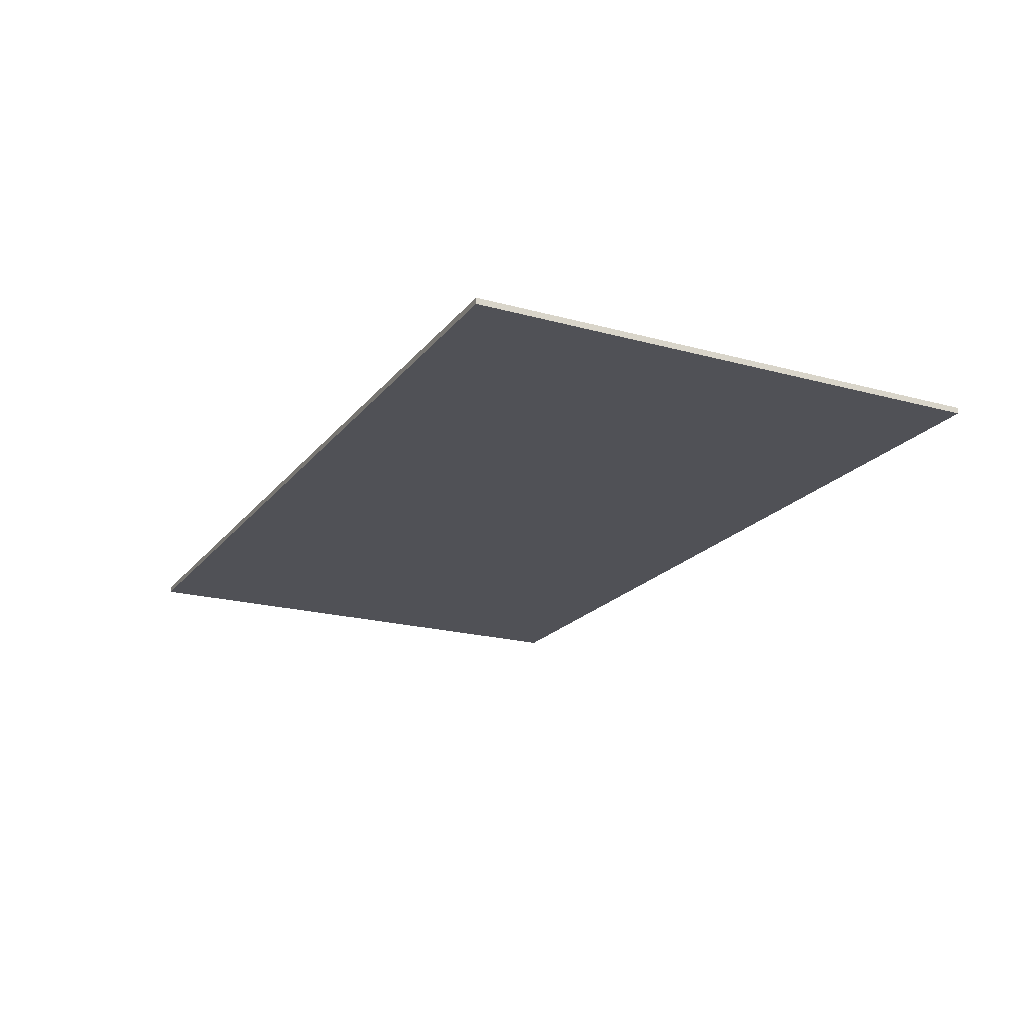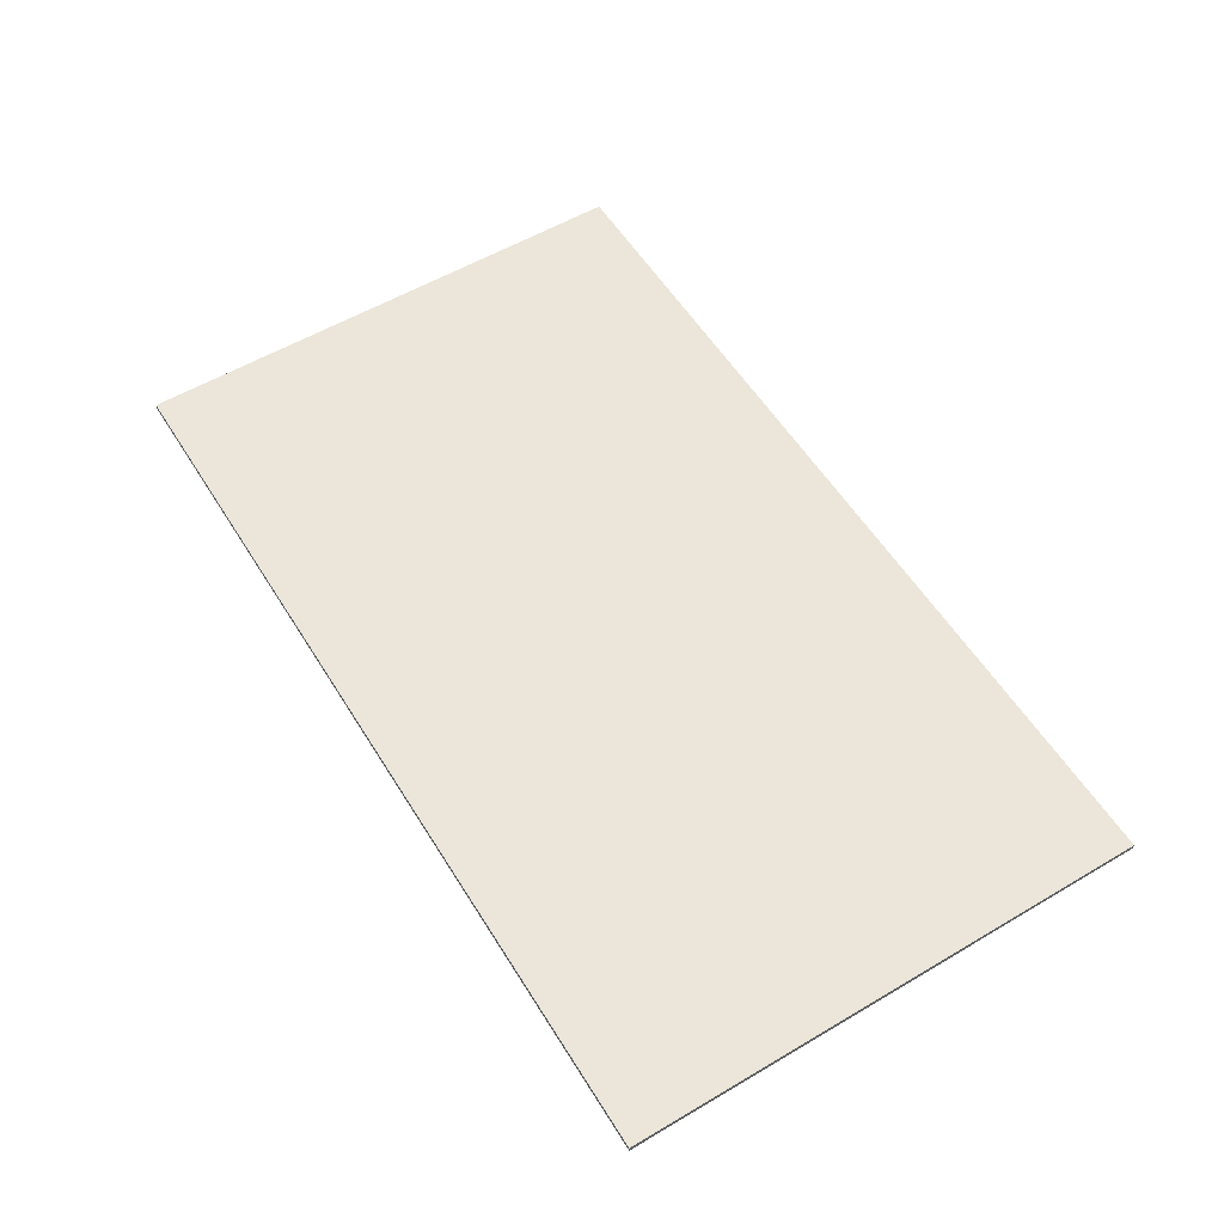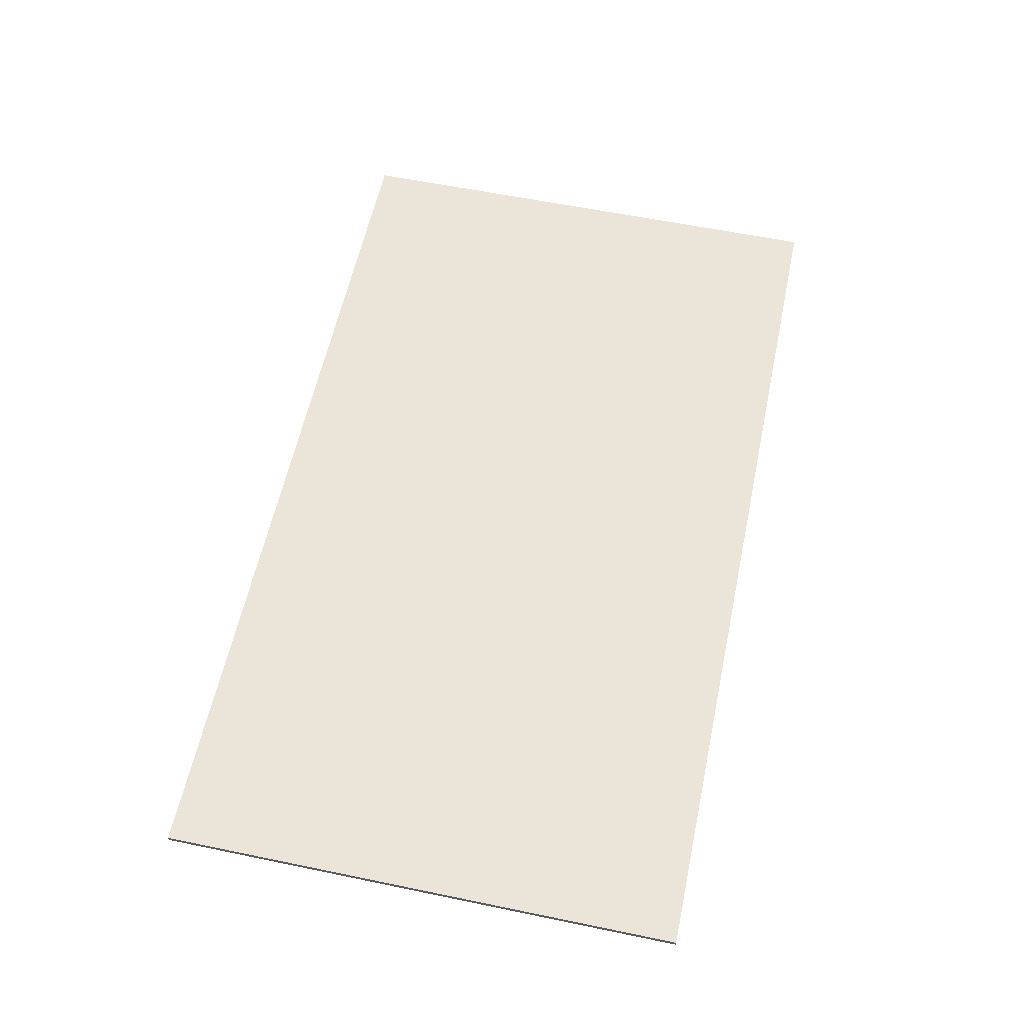
<metadata>
{"format":"obj","ext":"obj","renderer":"f3d","projection":"perspective","resolution":1024,"background":"white","views":[{"elev":-20.3,"azim":63.3,"up":"+Y"},{"elev":56.6,"azim":58.4,"up":"+Y"},{"elev":59.2,"azim":102.0,"up":"+Y"}]}
</metadata>
<code>
v 0.95 0 0.55
v 0.95 0 -0.55
v -0.95 0 -0.55
v -0.95 0 0.55
v -0.95 -0.0125 0.55
v 0.95 -0.0125 0.55
v 0.95 0 0.55
v -0.95 0 0.55
v -0.95 -0.0125 -0.55
v -0.95 -0.0125 0.55
v -0.95 0 0.55
v -0.95 0 -0.55
v 0.95 -0.0125 -0.55
v -0.95 -0.0125 -0.55
v -0.95 0 -0.55
v 0.95 0 -0.55
v 0.95 -0.0125 0.55
v 0.95 -0.0125 -0.55
v 0.95 0 -0.55
v 0.95 0 0.55
v 0.86 -0.0125 -0.32
v 0.95 -0.0125 -0.32
v 0.95 -0.0125 -0.26
v 0.8 -0.0125 -0.265
v 0.86 -0.0125 -0.32
v 0.8 -0.0125 -0.265
v 0.705 -0.0125 -0.27
v 0.635 -0.0125 -0.32
v 0.53 -0.0125 -0.27
v 0.635 -0.0125 -0.32
v 0.705 -0.0125 -0.27
v 0.565 -0.0125 -0.225
v 0.59 -0.0125 -0.365
v 0.635 -0.0125 -0.32
v 0.53 -0.0125 -0.27
v 0.52 -0.0125 -0.37
v 0.585 -0.0125 -0.45
v 0.59 -0.0125 -0.365
v 0.52 -0.0125 -0.37
v 0.55 -0.0125 -0.495
v 0.585 -0.0125 -0.45
v 0.55 -0.0125 -0.495
v 0.56 -0.0125 -0.55
v 0.58 -0.0125 -0.55
v 0.53 -0.0125 -0.27
v 0.49 -0.0125 -0.34
v 0.52 -0.0125 -0.37
v 0.355 -0.0125 -0.325
v 0.49 -0.0125 -0.34
v 0.53 -0.0125 -0.27
v 0.285 -0.0125 -0.27
v 0.175 -0.0125 -0.34
v 0.355 -0.0125 -0.325
v 0.285 -0.0125 -0.27
v 0.075 -0.0125 -0.27
v 0.175 -0.0125 -0.34
v 0.075 -0.0125 -0.27
v -0.095 -0.0125 -0.28
v -0.285 -0.0125 -0.345
v 0.06 -0.0125 -0.255
v -0.095 -0.0125 -0.28
v 0.075 -0.0125 -0.27
v -0.095 -0.0125 -0.28
v 0.06 -0.0125 -0.255
v 0.04 -0.0125 -0.22
v -0.01 -0.0125 -0.185
v 0.055 -0.0125 -0.17
v -0.01 -0.0125 -0.185
v 0.04 -0.0125 -0.22
v 0.085 -0.0125 -0.07
v -0.01 -0.0125 -0.185
v 0.055 -0.0125 -0.17
v 0.16 -0.0125 -0.005
v -0.285 -0.0125 -0.345
v -0.095 -0.0125 -0.28
v -0.175 -0.0125 -0.275
v -0.395 -0.0125 -0.28
v -0.67 -0.0125 -0.335
v -0.285 -0.0125 -0.345
v -0.395 -0.0125 -0.28
v -0.605 -0.0125 -0.27
v -0.67 -0.0125 -0.335
v -0.605 -0.0125 -0.27
v -0.675 -0.0125 -0.27
v -0.805 -0.0125 -0.305
v -0.205 -0.0125 -0.24
v -0.335 -0.0125 -0.24
v -0.395 -0.0125 -0.28
v -0.175 -0.0125 -0.275
v -0.3 -0.0125 -0.175
v -0.335 -0.0125 -0.24
v -0.205 -0.0125 -0.24
v -0.21 -0.0125 -0.14
v -0.3 -0.0125 -0.065
v -0.3 -0.0125 -0.175
v -0.21 -0.0125 -0.14
v -0.215 -0.0125 0.005
v -0.275 -0.0125 0.085
v -0.3 -0.0125 -0.065
v -0.215 -0.0125 0.005
v -0.21 -0.0125 0.2
v -0.28 -0.0125 0.215
v -0.275 -0.0125 0.085
v -0.21 -0.0125 0.2
v -0.28 -0.0125 0.215
v -0.21 -0.0125 0.2
v -0.17 -0.0125 0.245
v -0.31 -0.0125 0.245
v -0.27 -0.0125 0.305
v -0.31 -0.0125 0.245
v -0.17 -0.0125 0.245
v 0.075 -0.0125 0.325
v -0.565 -0.0125 0.24
v -0.31 -0.0125 0.245
v -0.27 -0.0125 0.305
v -0.63 -0.0125 0.32
v -0.63 -0.0125 0.32
v -0.895 -0.0125 0.285
v -0.565 -0.0125 0.24
v 0.075 -0.0125 0.325
v -0.17 -0.0125 0.245
v 0.205 -0.0125 0.24
v 0.355 -0.0125 0.255
v 0.49 -0.0125 0.325
v 0.075 -0.0125 0.325
v 0.355 -0.0125 0.255
v 0.73 -0.0125 0.25
v 0.49 -0.0125 0.325
v 0.73 -0.0125 0.25
v 0.615 -0.0125 0.31
v 0.53 -0.0125 0.35
v 0.81 -0.0125 0.295
v 0.615 -0.0125 0.31
v 0.73 -0.0125 0.25
v 0.84 -0.0125 0.265
v 0.53 -0.0125 0.35
v 0.615 -0.0125 0.31
v 0.59 -0.0125 0.335
v 0.53 -0.0125 0.35
v 0.59 -0.0125 0.335
v 0.58 -0.0125 0.425
v 0.55 -0.0125 0.48
v -0.21 -0.0125 -0.14
v -0.17 -0.0125 -0.11
v -0.185 -0.0125 -0.005
v -0.215 -0.0125 0.005
v -0.215 -0.0125 0.005
v -0.185 -0.0125 -0.005
v -0.15 -0.0125 0.065
v -0.145 -0.0125 0.16
v -0.21 -0.0125 0.2
v -0.215 -0.0125 0.005
v -0.145 -0.0125 0.16
v -0.17 -0.0125 0.245
v -0.17 -0.0125 0.245
v -0.145 -0.0125 0.16
v -0.075 -0.0125 0.17
v -0.055 -0.0125 0.2
v 0.355 -0.0125 0.255
v 0.2 -0.0125 0.21
v 0.565 -0.0125 0.21
v 0.73 -0.0125 0.25
v 0.2 -0.0125 0.21
v 0.355 -0.0125 0.255
v 0.205 -0.0125 0.24
v 0.085 -0.0125 0.225
v -0.17 -0.0125 0.245
v 0.085 -0.0125 0.225
v 0.205 -0.0125 0.24
v -0.17 -0.0125 0.245
v -0.055 -0.0125 0.2
v 0.085 -0.0125 0.225
v 0.59 -0.0125 -0.365
v 0.585 -0.0125 -0.45
v 0.625 -0.0125 -0.39
v 0.635 -0.0125 -0.32
v 0.635 -0.0125 -0.32
v 0.625 -0.0125 -0.39
v 0.725 -0.0125 -0.37
v 0.86 -0.0125 -0.32
v -0.285 -0.0125 -0.345
v 0.15 -0.0125 -0.4
v 0.17 -0.0125 -0.37
v 0.175 -0.0125 -0.34
v 0.175 -0.0125 -0.34
v 0.17 -0.0125 -0.37
v 0.29 -0.0125 -0.375
v 0.32 -0.0125 -0.35
v 0.355 -0.0125 -0.325
v 0.175 -0.0125 -0.34
v 0.32 -0.0125 -0.35
v 0.49 -0.0125 -0.34
v 0.49 -0.0125 -0.34
v 0.32 -0.0125 -0.35
v 0.52 -0.0125 -0.37
v -0.51 -0.0125 -0.235
v -0.605 -0.0125 -0.27
v -0.395 -0.0125 -0.28
v -0.335 -0.0125 -0.24
v -0.43 -0.0125 -0.16
v -0.51 -0.0125 -0.235
v -0.335 -0.0125 -0.24
v -0.3 -0.0125 -0.175
v -0.385 -0.0125 -0.06
v -0.43 -0.0125 -0.16
v -0.3 -0.0125 -0.175
v -0.3 -0.0125 -0.065
v -0.385 -0.0125 -0.06
v -0.3 -0.0125 -0.065
v -0.32 -0.0125 0
v -0.37 -0.0125 -0.02
v -0.275 -0.0125 0.085
v -0.32 -0.0125 0
v -0.3 -0.0125 -0.065
v -0.43 -0.0125 -0.16
v -0.51 -0.0125 -0.19
v -0.51 -0.0125 -0.235
v -0.385 -0.0125 -0.06
v -0.43 -0.0125 -0.085
v -0.43 -0.0125 -0.16
v 0.705 -0.0125 -0.27
v 0.8 -0.0125 -0.265
v 0.69 -0.0125 -0.22
v 0.565 -0.0125 -0.225
v 0.535 -0.0125 -0.195
v 0.565 -0.0125 -0.225
v 0.69 -0.0125 -0.22
v 0.565 -0.0125 -0.225
v 0.535 -0.0125 -0.195
v 0.475 -0.0125 -0.25
v 0.53 -0.0125 -0.27
v 0.285 -0.0125 -0.27
v 0.53 -0.0125 -0.27
v 0.475 -0.0125 -0.25
v 0.06 -0.0125 -0.255
v 0.06 -0.0125 -0.255
v 0.075 -0.0125 -0.27
v 0.285 -0.0125 -0.27
v 0.55 -0.0125 0.48
v 0.54 -0.0125 0.51
v 0.475 -0.0125 0.5
v 0.47 -0.0125 0.45
v 0.53 -0.0125 0.35
v 0.55 -0.0125 0.48
v 0.47 -0.0125 0.45
v 0.49 -0.0125 0.325
v 0.47 -0.0125 0.45
v 0.395 -0.0125 0.39
v 0.49 -0.0125 0.325
v 0.49 -0.0125 0.325
v 0.395 -0.0125 0.39
v 0.245 -0.0125 0.36
v 0.075 -0.0125 0.325
v 0.245 -0.0125 0.36
v -0.27 -0.0125 0.305
v 0.075 -0.0125 0.325
v 0.28 -0.0125 0.4
v 0.245 -0.0125 0.36
v 0.395 -0.0125 0.39
v -0.195 -0.0125 0.39
v -0.195 -0.0125 0.36
v -0.16 -0.0125 0.385
v -0.105 -0.0125 0.415
v -0.105 -0.0125 0.395
v -0.01 -0.0125 0.405
v 0.65 -0.0125 0.075
v 0.65 -0.0125 0.045
v 0.68 -0.0125 0.065
v 0.49 -0.0125 0.045
v 0.445 -0.0125 0.015
v 0.515 -0.0125 0.035
v 0.35 -0.0125 -0.48
v 0.34 -0.0125 -0.505
v 0.375 -0.0125 -0.515
v 0.39 -0.0125 -0.45
v 0.35 -0.0125 -0.435
v 0.35 -0.0125 -0.48
v 0.39 -0.0125 -0.45
v 0.38 -0.0125 -0.41
v 0.325 -0.0125 -0.43
v 0.255 -0.0125 -0.43
v 0.265 -0.0125 -0.45
v 0.24 -0.0125 -0.49
v 0.265 -0.0125 -0.45
v 0.255 -0.0125 -0.43
v 0.24 -0.0125 -0.46
v 0.24 -0.0125 -0.46
v 0.205 -0.0125 -0.485
v 0.24 -0.0125 -0.49
v 0.95 -0.0125 -0.55
v 0.95 -0.0125 -0.32
v 0.86 -0.0125 -0.32
v 0.725 -0.0125 -0.37
v 0.95 -0.0125 -0.55
v 0.725 -0.0125 -0.37
v 0.625 -0.0125 -0.39
v 0.585 -0.0125 -0.45
v 0.585 -0.0125 -0.45
v 0.58 -0.0125 -0.55
v 0.95 -0.0125 -0.55
v 0.375 -0.0125 -0.515
v 0.56 -0.0125 -0.55
v 0.55 -0.0125 -0.495
v 0.39 -0.0125 -0.45
v 0.35 -0.0125 -0.435
v 0.38 -0.0125 -0.41
v 0.32 -0.0125 -0.35
v 0.325 -0.0125 -0.43
v 0.325 -0.0125 -0.43
v 0.32 -0.0125 -0.35
v 0.29 -0.0125 -0.375
v 0.255 -0.0125 -0.43
v 0.17 -0.0125 -0.37
v 0.255 -0.0125 -0.43
v 0.29 -0.0125 -0.375
v 0.24 -0.0125 -0.46
v 0.255 -0.0125 -0.43
v 0.17 -0.0125 -0.37
v 0.15 -0.0125 -0.4
v 0.205 -0.0125 -0.485
v 0.24 -0.0125 -0.46
v 0.15 -0.0125 -0.4
v -0.285 -0.0125 -0.345
v -0.95 -0.0125 -0.55
v 0.205 -0.0125 -0.485
v -0.285 -0.0125 -0.345
v -0.67 -0.0125 -0.335
v 0.24 -0.0125 -0.49
v 0.205 -0.0125 -0.485
v -0.95 -0.0125 -0.55
v 0.34 -0.0125 -0.505
v 0.34 -0.0125 -0.505
v -0.95 -0.0125 -0.55
v 0.375 -0.0125 -0.515
v 0.375 -0.0125 -0.515
v -0.95 -0.0125 -0.55
v 0.56 -0.0125 -0.55
v 0.265 -0.0125 -0.45
v 0.24 -0.0125 -0.49
v 0.34 -0.0125 -0.505
v 0.35 -0.0125 -0.48
v 0.325 -0.0125 -0.43
v 0.265 -0.0125 -0.45
v 0.35 -0.0125 -0.48
v 0.35 -0.0125 -0.435
v -0.805 -0.0125 -0.305
v -0.95 -0.0125 -0.55
v -0.67 -0.0125 -0.335
v -0.95 -0.0125 -0.55
v -0.805 -0.0125 -0.305
v -0.895 -0.0125 0.285
v -0.95 -0.0125 0.55
v -0.95 -0.0125 0.55
v -0.895 -0.0125 0.285
v -0.63 -0.0125 0.32
v -0.195 -0.0125 0.39
v 0.475 -0.0125 0.5
v 0.54 -0.0125 0.51
v -0.95 -0.0125 0.55
v -0.105 -0.0125 0.415
v 0.95 -0.0125 0.55
v -0.95 -0.0125 0.55
v 0.54 -0.0125 0.51
v 0.95 -0.0125 0.55
v 0.54 -0.0125 0.51
v 0.55 -0.0125 0.48
v 0.58 -0.0125 0.425
v 0.81 -0.0125 0.295
v 0.95 -0.0125 0.55
v 0.58 -0.0125 0.425
v 0.59 -0.0125 0.335
v 0.95 -0.0125 0.55
v 0.81 -0.0125 0.295
v 0.84 -0.0125 0.265
v 0.95 -0.0125 0.55
v 0.84 -0.0125 0.265
v 0.95 -0.0125 -0.26
v 0.95 -0.0125 -0.26
v 0.84 -0.0125 0.265
v 0.68 -0.0125 0.065
v 0.8 -0.0125 -0.265
v 0.8 -0.0125 -0.265
v 0.68 -0.0125 0.065
v 0.65 -0.0125 0.045
v 0.69 -0.0125 -0.22
v 0.69 -0.0125 -0.22
v 0.65 -0.0125 0.045
v 0.515 -0.0125 0.035
v 0.535 -0.0125 -0.195
v 0.535 -0.0125 -0.195
v 0.515 -0.0125 0.035
v 0.445 -0.0125 0.015
v 0.475 -0.0125 -0.25
v 0.475 -0.0125 -0.25
v 0.445 -0.0125 0.015
v 0.16 -0.0125 -0.005
v 0.055 -0.0125 -0.17
v 0.06 -0.0125 -0.255
v 0.475 -0.0125 -0.25
v 0.055 -0.0125 -0.17
v 0.04 -0.0125 -0.22
v 0.49 -0.0125 0.045
v 0.515 -0.0125 0.035
v 0.65 -0.0125 0.045
v 0.65 -0.0125 0.075
v 0.68 -0.0125 0.065
v 0.84 -0.0125 0.265
v 0.73 -0.0125 0.25
v 0.65 -0.0125 0.075
v 0.65 -0.0125 0.075
v 0.73 -0.0125 0.25
v 0.565 -0.0125 0.21
v 0.49 -0.0125 0.045
v 0.49 -0.0125 0.045
v 0.565 -0.0125 0.21
v 0.2 -0.0125 0.21
v 0.445 -0.0125 0.015
v 0.16 -0.0125 -0.005
v 0.445 -0.0125 0.015
v 0.2 -0.0125 0.21
v 0.085 -0.0125 0.225
v 0.59 -0.0125 0.335
v 0.615 -0.0125 0.31
v 0.81 -0.0125 0.295
v 0.475 -0.0125 0.5
v 0.28 -0.0125 0.4
v 0.395 -0.0125 0.39
v 0.47 -0.0125 0.45
v -0.16 -0.0125 0.385
v -0.105 -0.0125 0.395
v -0.105 -0.0125 0.415
v -0.195 -0.0125 0.39
v -0.27 -0.0125 0.305
v -0.195 -0.0125 0.36
v -0.195 -0.0125 0.39
v -0.63 -0.0125 0.32
v -0.95 -0.0125 0.55
v -0.195 -0.0125 0.39
v -0.105 -0.0125 0.415
v 0.475 -0.0125 0.5
v -0.105 -0.0125 0.415
v -0.01 -0.0125 0.405
v 0.28 -0.0125 0.4
v 0.245 -0.0125 0.36
v 0.28 -0.0125 0.4
v -0.01 -0.0125 0.405
v -0.105 -0.0125 0.395
v 0.245 -0.0125 0.36
v -0.105 -0.0125 0.395
v -0.16 -0.0125 0.385
v -0.195 -0.0125 0.36
v 0.245 -0.0125 0.36
v -0.195 -0.0125 0.36
v -0.27 -0.0125 0.305
v -0.31 -0.0125 0.245
v -0.565 -0.0125 0.24
v -0.275 -0.0125 0.085
v -0.28 -0.0125 0.215
v -0.37 -0.0125 -0.02
v -0.32 -0.0125 0
v -0.275 -0.0125 0.085
v -0.565 -0.0125 0.24
v -0.43 -0.0125 -0.085
v -0.385 -0.0125 -0.06
v -0.37 -0.0125 -0.02
v -0.565 -0.0125 0.24
v -0.51 -0.0125 -0.19
v -0.43 -0.0125 -0.16
v -0.43 -0.0125 -0.085
v -0.565 -0.0125 0.24
v -0.605 -0.0125 -0.27
v -0.51 -0.0125 -0.235
v -0.51 -0.0125 -0.19
v -0.565 -0.0125 0.24
v -0.675 -0.0125 -0.27
v -0.605 -0.0125 -0.27
v -0.565 -0.0125 0.24
v -0.895 -0.0125 0.285
v -0.895 -0.0125 0.285
v -0.805 -0.0125 -0.305
v -0.675 -0.0125 -0.27
v -0.205 -0.0125 -0.24
v -0.175 -0.0125 -0.275
v -0.095 -0.0125 -0.28
v -0.21 -0.0125 -0.14
v -0.21 -0.0125 -0.14
v -0.095 -0.0125 -0.28
v -0.01 -0.0125 -0.185
v -0.17 -0.0125 -0.11
v -0.17 -0.0125 -0.11
v -0.01 -0.0125 -0.185
v 0.085 -0.0125 -0.07
v -0.185 -0.0125 -0.005
v -0.15 -0.0125 0.065
v -0.185 -0.0125 -0.005
v 0.085 -0.0125 -0.07
v 0.16 -0.0125 -0.005
v -0.15 -0.0125 0.065
v 0.16 -0.0125 -0.005
v -0.075 -0.0125 0.17
v -0.145 -0.0125 0.16
v -0.055 -0.0125 0.2
v -0.075 -0.0125 0.17
v 0.16 -0.0125 -0.005
v 0.085 -0.0125 0.225
v 0.32 -0.0125 -0.35
v 0.38 -0.0125 -0.41
v 0.52 -0.0125 -0.37
v 0.52 -0.0125 -0.37
v 0.38 -0.0125 -0.41
v 0.39 -0.0125 -0.45
v 0.55 -0.0125 -0.495
g mesh4392369
f 1 2 3
f 3 4 1
f 5 6 7
f 7 8 5
f 9 10 11
f 11 12 9
f 13 14 15
f 15 16 13
f 17 18 19
f 19 20 17
f 21 22 23
f 23 24 21
f 25 26 27
f 27 28 25
f 29 30 31
f 31 32 29
f 33 34 35
f 35 36 33
f 37 38 39
f 39 40 37
f 41 42 43
f 43 44 41
f 45 46 47
f 48 49 50
f 50 51 48
f 52 53 54
f 54 55 52
f 56 57 58
f 58 59 56
f 60 61 62
f 63 64 65
f 65 66 63
f 67 68 69
f 70 71 72
f 72 73 70
f 74 75 76
f 76 77 74
f 78 79 80
f 80 81 78
f 82 83 84
f 84 85 82
f 86 87 88
f 88 89 86
f 90 91 92
f 92 93 90
f 94 95 96
f 96 97 94
f 98 99 100
f 100 101 98
f 102 103 104
f 105 106 107
f 107 108 105
f 109 110 111
f 111 112 109
f 113 114 115
f 115 116 113
f 117 118 119
f 120 121 122
f 122 123 120
f 124 125 126
f 126 127 124
f 128 129 130
f 130 131 128
f 132 133 134
f 134 135 132
f 136 137 138
f 139 140 141
f 141 142 139
f 143 144 145
f 145 146 143
f 147 148 149
f 149 150 147
f 151 152 153
f 153 154 151
f 155 156 157
f 157 158 155
f 159 160 161
f 161 162 159
f 163 164 165
f 165 166 163
f 167 168 169
f 170 171 172
f 173 174 175
f 175 176 173
f 177 178 179
f 179 180 177
f 181 182 183
f 183 184 181
f 185 186 187
f 187 188 185
f 189 190 191
f 191 192 189
f 193 194 195
f 196 197 198
f 198 199 196
f 200 201 202
f 202 203 200
f 204 205 206
f 206 207 204
f 208 209 210
f 210 211 208
f 212 213 214
f 215 216 217
f 218 219 220
f 221 222 223
f 223 224 221
f 225 226 227
f 228 229 230
f 230 231 228
f 232 233 234
f 234 235 232
f 236 237 238
f 239 240 241
f 241 242 239
f 243 244 245
f 245 246 243
f 247 248 249
f 250 251 252
f 252 253 250
f 254 255 256
f 257 258 259
f 260 261 262
f 263 264 265
f 266 267 268
f 269 270 271
f 272 273 274
f 274 275 272
f 276 277 278
f 278 279 276
f 280 281 282
f 283 284 285
f 285 286 283
f 287 288 289
f 290 291 292
f 292 293 290
f 294 295 296
f 296 297 294
f 298 299 300
f 301 302 303
f 303 304 301
f 305 306 307
f 307 308 305
f 309 310 311
f 311 312 309
f 313 314 315
f 316 317 318
f 318 319 316
f 320 321 322
f 322 323 320
f 324 325 326
f 326 327 324
f 328 329 330
f 330 331 328
f 332 333 334
f 335 336 337
f 338 339 340
f 340 341 338
f 342 343 344
f 344 345 342
f 346 347 348
f 349 350 351
f 351 352 349
f 353 354 355
f 355 356 353
f 357 358 359
f 359 360 357
f 361 362 363
f 364 365 366
f 366 367 364
f 368 369 370
f 370 371 368
f 372 373 374
f 375 376 377
f 378 379 380
f 380 381 378
f 382 383 384
f 384 385 382
f 386 387 388
f 388 389 386
f 390 391 392
f 392 393 390
f 394 395 396
f 396 397 394
f 398 399 400
f 400 401 398
f 402 403 404
f 404 405 402
f 406 407 408
f 408 409 406
f 410 411 412
f 412 413 410
f 414 415 416
f 416 417 414
f 418 419 420
f 420 421 418
f 422 423 424
f 425 426 427
f 427 428 425
f 429 430 431
f 431 432 429
f 433 434 435
f 435 436 433
f 437 438 439
f 440 441 442
f 442 443 440
f 444 445 446
f 446 447 444
f 448 449 450
f 450 451 448
f 452 453 454
f 455 456 457
f 457 458 455
f 459 460 461
f 461 462 459
f 463 464 465
f 465 466 463
f 467 468 469
f 469 470 467
f 471 472 473
f 473 474 471
f 475 476 477
f 477 478 475
f 479 480 481
f 482 483 484
f 484 485 482
f 486 487 488
f 488 489 486
f 490 491 492
f 492 493 490
f 494 495 496
f 496 497 494
f 498 499 500
f 500 501 498
f 502 503 504
f 504 505 502
f 506 507 508
f 509 510 511
f 511 512 509

</code>
